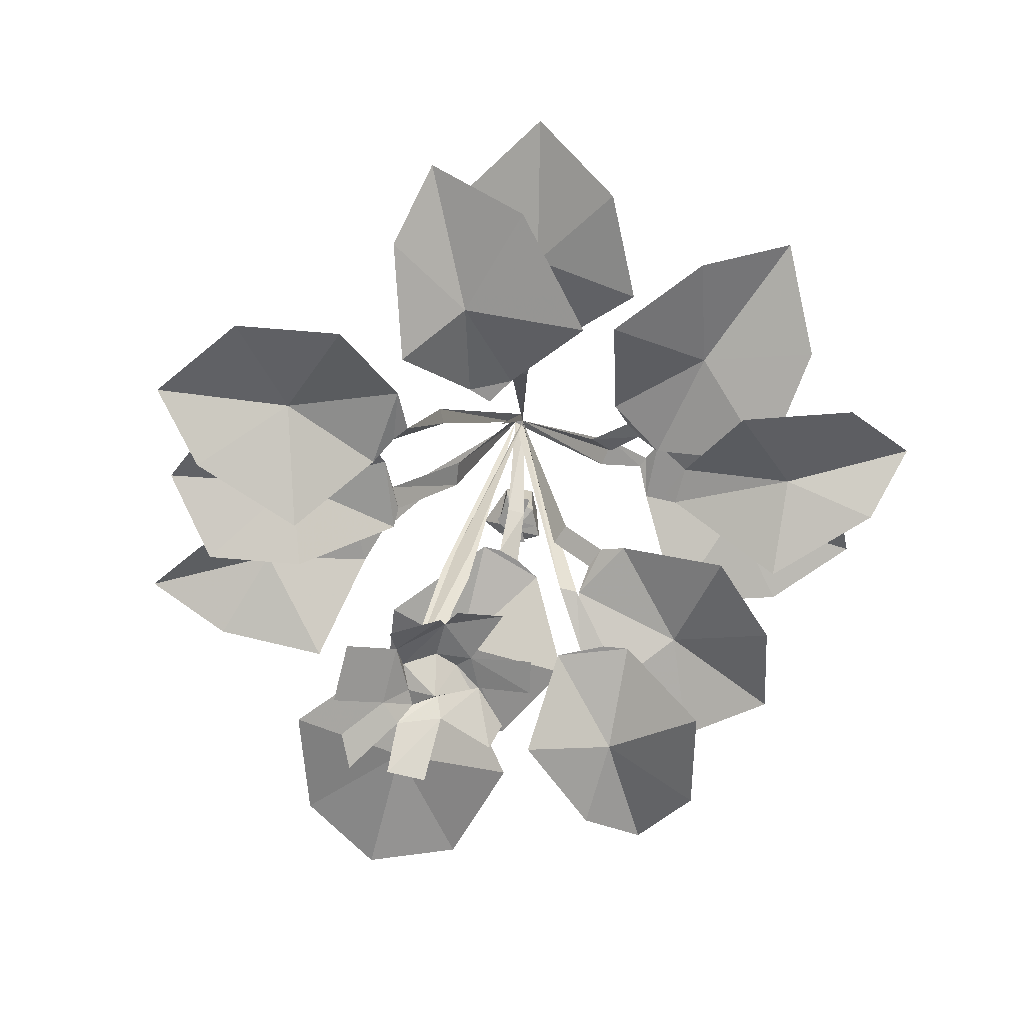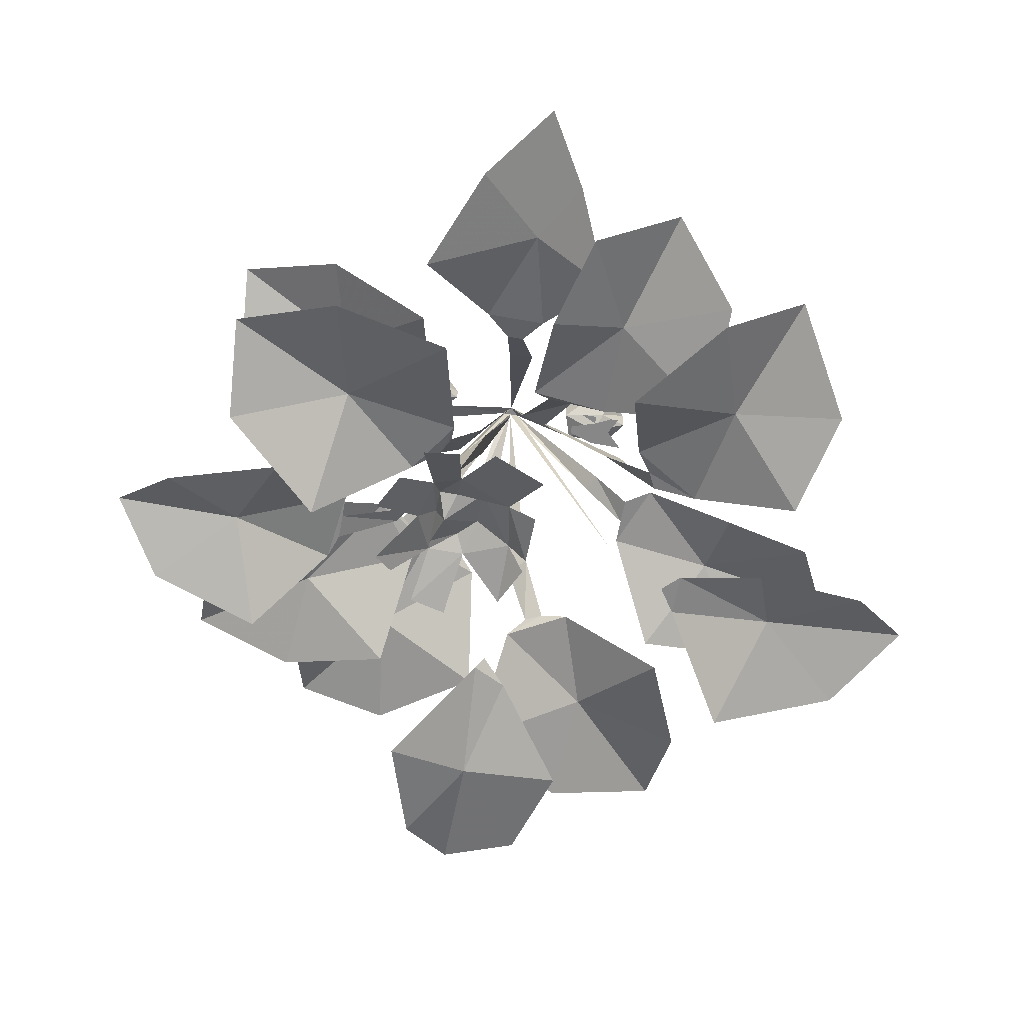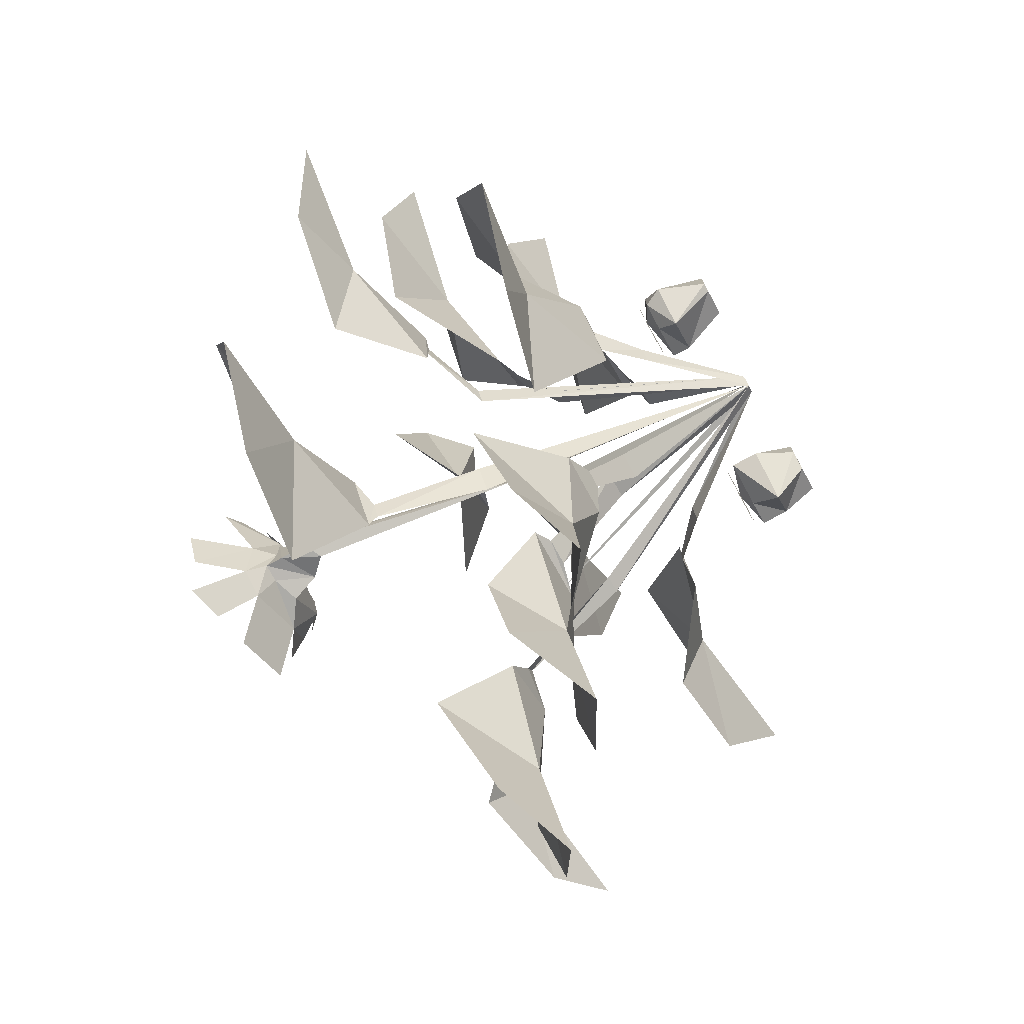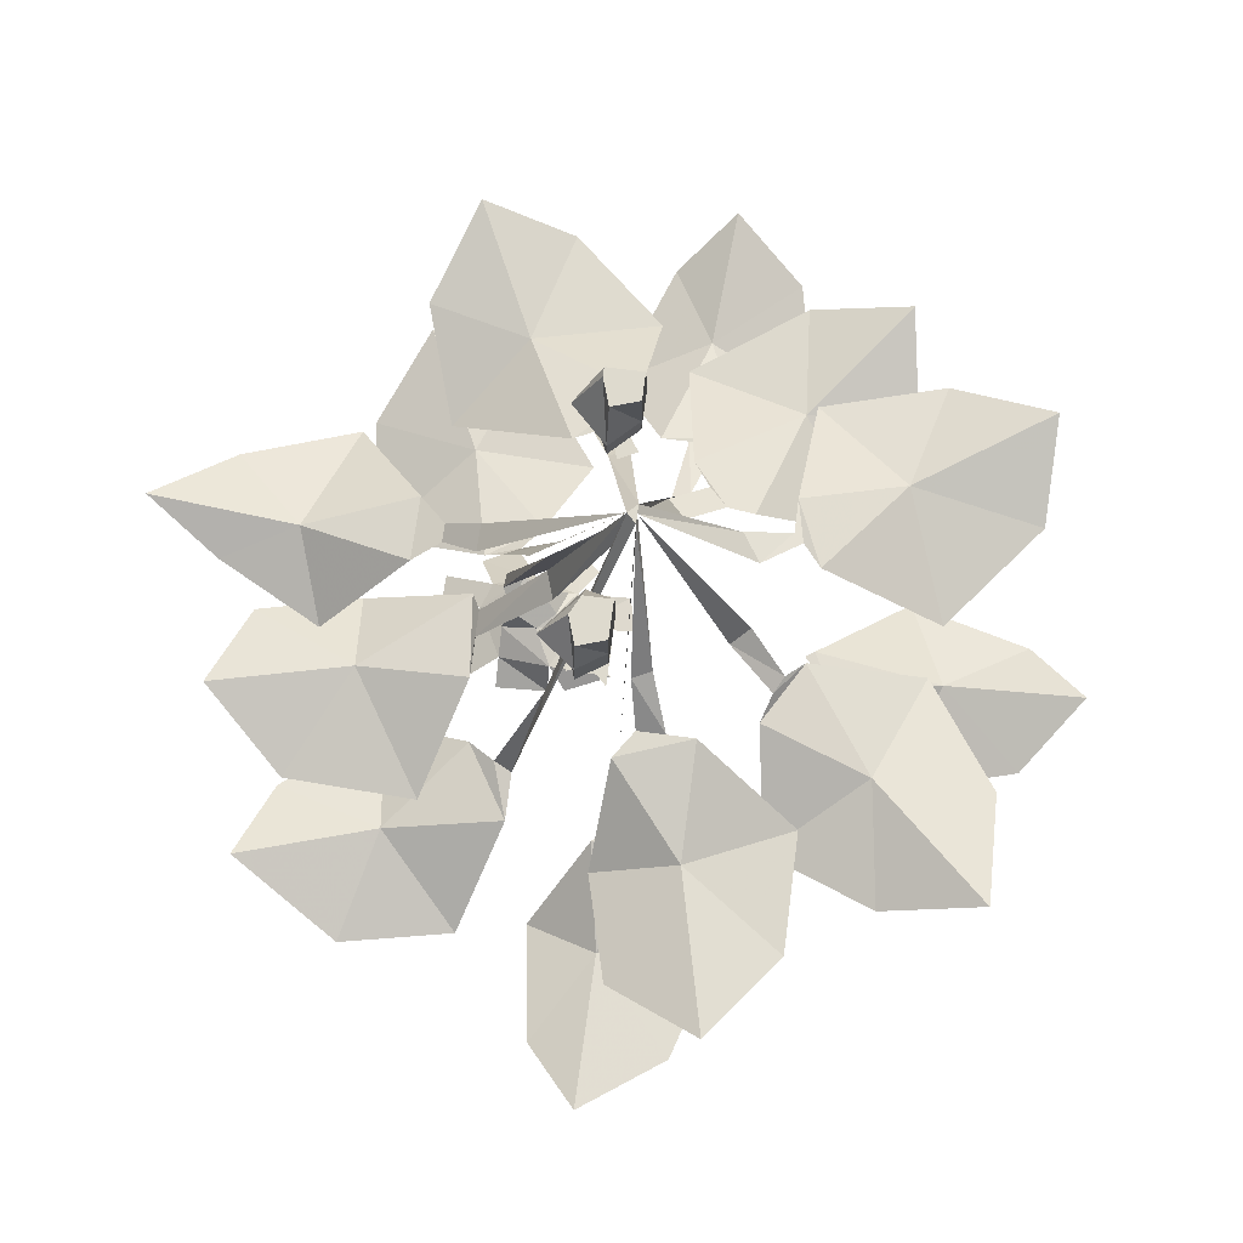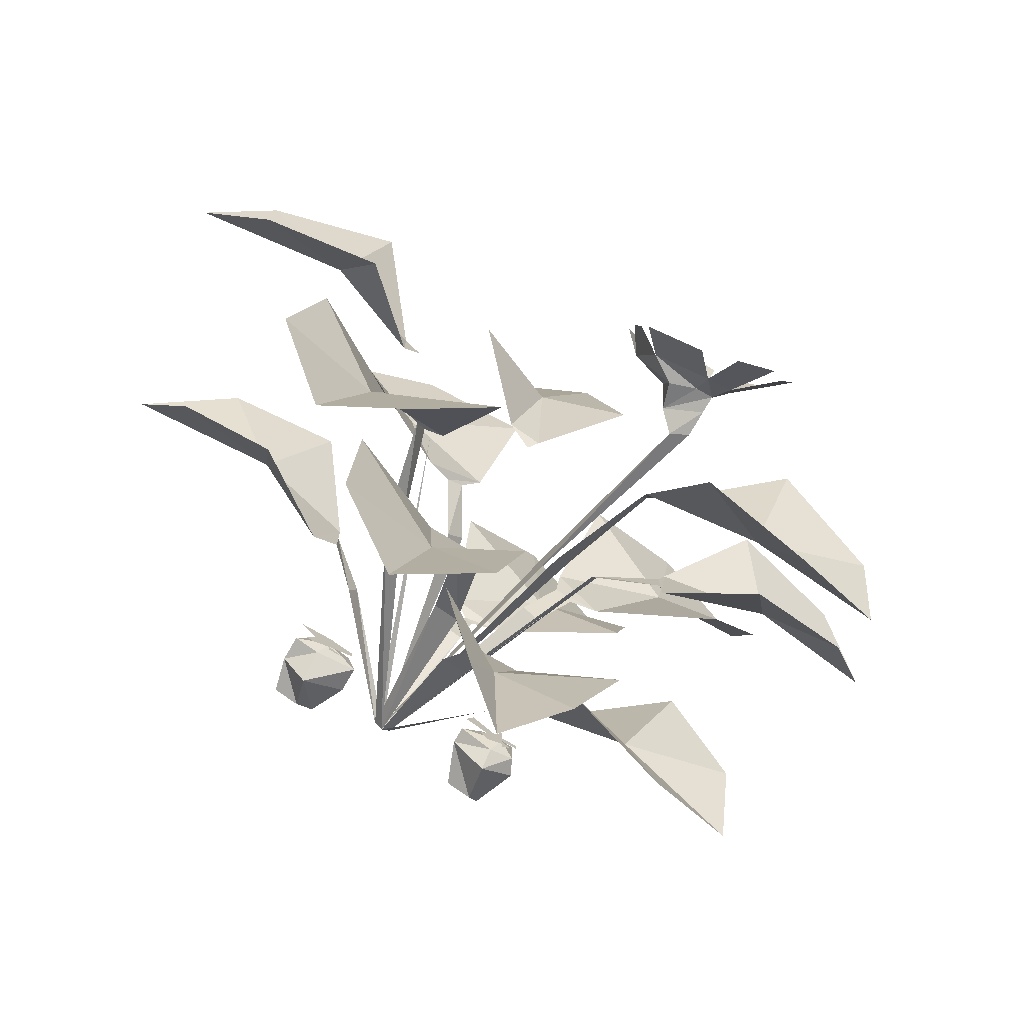
<metadata>
{"format":"obj","ext":"obj","renderer":"f3d","projection":"perspective","resolution":1024,"background":"white","views":[{"elev":-67.2,"azim":-77.6,"up":"+Y"},{"elev":-62.3,"azim":169.5,"up":"+Y"},{"elev":-76.2,"azim":118.6,"up":"+Z"},{"elev":71.3,"azim":-82.5,"up":"+Y"},{"elev":-75.7,"azim":-30.0,"up":"+Z"}]}
</metadata>
<code>
v 0.1016 -0.1406 0.2188
v 0.01562 -0.1172 0.1562
v 0.07031 -0.1172 0.1328
v 0.1719 -0.1719 0.1406
v 0.1953 -0.1562 0.2422
v 0.1719 -0.125 0.3281
v 0.08594 -0.1562 0.3281
v 0 -0.1719 0.2578
v 0.03125 -0.1094 0.1406
v 0.03906 -0.1094 0.1328
v 0.007812 -0.1016 0.1094
v 0.03125 -0.1016 0.09375
v 0 -0.007812 0.01562
v 0.007812 -0.007812 0.01562
v 0 -0.007812 0.007812
v 0.1016 -0.2344 0.03125
v 0.1094 -0.2344 0.04688
v 0.1641 -0.2578 0.03906
v 0.1641 -0.2578 0.0625
v 0.1641 -0.2578 0.01562
v 0.1719 -0.2578 0.08594
v 0.2656 -0.2812 0.04688
v 0.2344 -0.3203 0.1406
v 0.3359 -0.2969 0.1172
v 0.3828 -0.2656 0.05469
v 0.3359 -0.2969 0.007812
v 0.2344 -0.3125 -0.03125
v -0.07031 -0.2422 -0.2031
v 0 -0.2344 -0.1172
v -0.07031 -0.2344 -0.1094
v -0.1641 -0.2812 -0.1406
v -0.1641 -0.2656 -0.25
v -0.1016 -0.2344 -0.3203
v -0.02344 -0.2734 -0.2969
v 0 -0.2812 -0.2109
v -0.01562 -0.2266 -0.1094
v -0.03906 -0.2266 -0.1094
v 0 -0.1562 -0.05469
v -0.02344 -0.1562 -0.04688
v -0.007812 -0.007812 0.01562
v 0.1797 -0.375 -0.1484
v 0.1094 -0.3594 -0.07812
v 0.07812 -0.3594 -0.125
v 0.1016 -0.4141 -0.2266
v 0.2031 -0.3984 -0.2422
v 0.2891 -0.375 -0.2031
v 0.2812 -0.3984 -0.1172
v 0.1953 -0.4219 -0.04688
v 0.08594 -0.3516 -0.09375
v 0.07812 -0.3516 -0.1094
v 0.0625 -0.2578 -0.05469
v 0.04688 -0.2578 -0.07812
v 0 -0.1328 -0.1094
v 0.02344 -0.1328 -0.1094
v 0.01562 -0.1641 -0.1406
v 0.03125 -0.1641 -0.1406
v 0 -0.1719 -0.1641
v 0.05469 -0.1719 -0.1641
v 0.02344 -0.1875 -0.2578
v 0.125 -0.2266 -0.2266
v 0.08594 -0.2109 -0.3203
v 0.03125 -0.1797 -0.3828
v -0.007812 -0.2031 -0.3203
v -0.04688 -0.2266 -0.2344
v -0.1094 -0.2422 0.2188
v -0.07812 -0.2344 0.125
v -0.02344 -0.2344 0.1562
v -0.007812 -0.2812 0.2578
v -0.1016 -0.2656 0.3203
v -0.2031 -0.2344 0.3203
v -0.2109 -0.2656 0.2344
v -0.1719 -0.2812 0.1406
v -0.05469 -0.2266 0.1328
v -0.03906 -0.2266 0.1406
v -0.03125 -0.1875 0.09375
v -0.01562 -0.1875 0.1094
v 0 -0.2344 0.1172
v 0 -0.2891 0.1562
v 0.007812 -0.2969 0.1641
v -0.02344 -0.2969 0.1797
v 0 -0.3203 0.2734
v -0.08594 -0.3594 0.2422
v -0.0625 -0.3359 0.3438
v 0 -0.3047 0.3906
v 0.04688 -0.3359 0.3438
v 0.07812 -0.3516 0.2422
v -0.25 -0.375 0.01562
v -0.1641 -0.3438 0
v -0.1641 -0.3438 0.03906
v -0.2188 -0.4062 0.1172
v -0.3281 -0.3828 0.08594
v -0.3828 -0.3594 0.01562
v -0.3281 -0.3906 -0.03125
v -0.2266 -0.4062 -0.04688
v -0.1484 -0.3438 0.01562
v -0.1016 -0.2812 0.01562
v 0.1875 -0.1406 -0.09375
v 0.1406 -0.1094 0
v 0.09375 -0.1094 -0.04688
v 0.1172 -0.1719 -0.1484
v 0.2109 -0.1484 -0.1797
v 0.2969 -0.125 -0.1484
v 0.2891 -0.1562 -0.07031
v 0.2266 -0.1719 0.007812
v 0.1172 -0.1094 -0.01562
v 0.1016 -0.1094 -0.03125
v 0.07812 -0.07812 0
v 0.07031 -0.07812 -0.01562
v -0.2188 -0.1641 0.07812
v -0.1484 -0.1406 0.01562
v -0.125 -0.1406 0.07812
v -0.1719 -0.1953 0.1641
v -0.2734 -0.1875 0.1641
v -0.3516 -0.1484 0.1094
v -0.3125 -0.1875 0.03125
v -0.2266 -0.1953 0.007812
v -0.125 -0.1406 0.03125
v -0.125 -0.1406 0.05469
v -0.09375 -0.1094 0.02344
v -0.08594 -0.1094 0.03906
v -0.1797 -0.3281 -0.1719
v -0.1016 -0.3125 -0.1094
v -0.1641 -0.3125 -0.07031
v -0.25 -0.3672 -0.1016
v -0.2734 -0.3516 -0.1953
v -0.2188 -0.3203 -0.2891
v -0.1484 -0.3516 -0.2656
v -0.07812 -0.375 -0.1875
v -0.1172 -0.3047 -0.08594
v -0.125 -0.3047 -0.07031
v -0.08594 -0.2031 -0.04688
v -0.1016 -0.2031 -0.04688
v 0.1875 -0.2266 0.1328
v 0.08594 -0.2031 0.1016
v 0.125 -0.2031 0.04688
v 0.2266 -0.2578 0.03125
v 0.2891 -0.2422 0.125
v 0.2891 -0.2109 0.2109
v 0.1953 -0.2422 0.2266
v 0.1016 -0.2578 0.1953
v 0.08594 -0.1953 0.07812
v 0.1016 -0.1953 0.0625
v 0.0625 -0.1719 0.04688
v 0.07812 -0.1719 0.03125
v 0.09375 -0.03906 -0.04688
v 0.125 -0.03906 -0.02344
v 0.1172 -0.05469 -0.02344
v 0.09375 -0.05469 -0.03125
v 0.0625 -0.03906 -0.01562
v 0.1016 0 -0.02344
v 0.1094 0 -0.02344
v 0.1094 0 0.007812
v 0.1172 -0.03906 0.007812
v 0.1172 -0.05469 0.007812
v 0.1016 -0.0625 -0.01562
v 0.0625 -0.05469 -0.01562
v 0.08594 -0.03906 0.007812
v 0.07812 0 -0.01562
v 0.1016 0 -0.01562
v 0.08594 0 0.007812
v 0.08594 -0.05469 0.007812
v 0.1016 -0.0625 -0.007812
v 0.1172 -0.0625 -0.01562
v 0.1172 -0.0625 -0.007812
v 0.1016 -0.0625 -0.02344
v 0.1016 -0.0625 -0.03125
v 0.1094 -0.0625 -0.02344
v 0.08594 -0.0625 -0.01562
v 0.07812 -0.0625 -0.02344
v 0.08594 -0.0625 -0.03125
v 0.09375 -0.0625 -0.007812
v 0.07031 -0.0625 0.007812
v 0.0625 -0.0625 -0.007812
v 0.1016 -0.0625 0.007812
v -0.09375 -0.03125 -0.04688
v -0.05469 -0.03125 -0.01562
v -0.05469 -0.05469 -0.01562
v -0.09375 -0.05469 -0.02344
v -0.1172 -0.03125 -0.01562
v -0.08594 0 -0.02344
v -0.07031 0 -0.01562
v -0.07031 0 0.007812
v -0.0625 -0.03125 0.007812
v -0.0625 -0.05469 0.007812
v -0.08594 -0.0625 -0.007812
v -0.1172 -0.05469 -0.01562
v -0.1016 -0.03125 0.007812
v -0.1094 0 -0.01562
v -0.08594 0 -0.007812
v -0.1016 0 0.007812
v -0.1016 -0.05469 0.007812
v -0.08594 -0.0625 0.007812
v -0.08594 -0.0625 -0.01562
v -0.0625 -0.0625 -0.007812
v -0.0625 -0.0625 0
v -0.1016 -0.0625 -0.007812
v -0.1094 -0.0625 -0.02344
v -0.1016 -0.0625 -0.02344
v -0.09375 -0.0625 0.007812
v -0.1094 -0.0625 0.007812
v -0.1172 -0.0625 0.007812
v -0.08594 -0.0625 -0.02344
v -0.07031 -0.0625 -0.02344
v 0.07812 -0.4297 -0.07812
v 0.05469 -0.4297 -0.1016
v 0.0625 -0.4453 -0.0625
v 0.08594 -0.4531 -0.05469
v 0.08594 -0.4453 -0.1094
v 0.08594 -0.4219 -0.1094
v 0.08594 -0.4219 -0.09375
v 0.07031 -0.4141 -0.1094
v 0.08594 -0.4609 -0.1094
v 0.07031 -0.4609 -0.1094
v 0.04688 -0.4531 -0.1094
v 0.04688 -0.4453 -0.07812
v 0.07812 -0.4688 -0.08594
v 0.08594 -0.4531 -0.04688
v 0.05469 -0.4531 -0.04688
v 0.01562 -0.4531 -0.0625
v 0.08594 -0.4531 -0.08594
v 0.1016 -0.4688 -0.08594
v 0.09375 -0.4766 -0.125
v 0.125 -0.5078 -0.1406
v 0.1406 -0.5078 -0.1094
v 0.02344 -0.4688 -0.1094
v 0.07031 -0.4766 -0.1328
v 0 -0.4766 -0.0625
v 0 -0.4844 -0.1094
v 0 -0.4922 -0.1484
v 0.04688 -0.5 -0.1719
v 0.07812 -0.5078 -0.1719
v 0.1094 -0.5156 -0.1719
v 0.1328 -0.4844 -0.04688
v 0.1172 -0.4766 -0.03125
v 0.09375 -0.4688 0
v 0.0625 -0.4688 0.007812
v 0.01562 -0.4609 -0.007812
v 0 -0.4688 -0.04688
v 0.03906 -0.2344 -0.0625
v 0.03906 -0.2422 -0.04688
v 0 -0.01562 0.01562
f 1 2 3
f 1 3 4
f 1 4 5
f 1 5 6
f 1 6 7
f 1 7 8
f 1 8 2
f 3 2 9
f 3 9 10
f 10 9 11
f 10 11 12
f 12 11 13
f 12 13 14
f 14 13 13
f 14 13 15
f 14 15 16
f 14 16 17
f 17 16 18
f 17 18 19
f 19 18 20
f 19 20 21
f 21 20 22
f 21 22 23
f 23 22 24
f 24 22 25
f 25 22 26
f 26 22 27
f 27 22 20
f 28 29 30
f 28 30 31
f 28 31 32
f 28 32 33
f 28 33 34
f 28 34 35
f 28 35 29
f 30 29 36
f 30 36 37
f 37 36 38
f 37 38 39
f 39 38 15
f 39 15 40
f 41 42 43
f 41 43 44
f 41 44 45
f 41 45 46
f 41 46 47
f 41 47 48
f 41 48 42
f 43 42 49
f 43 49 50
f 50 49 51
f 50 51 52
f 52 51 15
f 52 15 15
f 15 15 53
f 15 53 54
f 54 53 55
f 54 55 56
f 56 55 57
f 56 57 58
f 58 57 59
f 58 59 60
f 60 59 61
f 61 59 62
f 62 59 63
f 63 59 64
f 64 59 57
f 65 66 67
f 65 67 68
f 65 68 69
f 65 69 70
f 65 70 71
f 65 71 72
f 65 72 66
f 67 66 73
f 67 73 74
f 74 73 75
f 74 75 76
f 76 75 13
f 76 13 13
f 13 13 77
f 13 77 77
f 77 77 78
f 77 78 78
f 78 78 79
f 78 79 80
f 80 79 81
f 80 81 82
f 82 81 83
f 83 81 84
f 84 81 85
f 85 81 86
f 86 81 79
f 87 88 89
f 87 89 90
f 87 90 91
f 87 91 92
f 87 92 93
f 87 93 94
f 87 94 88
f 89 88 95
f 89 95 95
f 95 95 96
f 95 96 96
f 96 96 40
f 96 40 13
f 97 98 99
f 97 99 100
f 97 100 101
f 97 101 102
f 97 102 103
f 97 103 104
f 97 104 98
f 99 98 105
f 99 105 106
f 106 105 107
f 106 107 108
f 108 107 14
f 108 14 15
f 109 110 111
f 109 111 112
f 109 112 113
f 109 113 114
f 109 114 115
f 109 115 116
f 109 116 110
f 111 110 117
f 111 117 118
f 118 117 119
f 118 119 120
f 120 119 40
f 120 40 13
f 121 122 123
f 121 123 124
f 121 124 125
f 121 125 126
f 121 126 127
f 121 127 128
f 121 128 122
f 123 122 129
f 123 129 130
f 130 129 131
f 130 131 132
f 132 131 15
f 132 15 40
f 133 134 135
f 133 135 136
f 133 136 137
f 133 137 138
f 133 138 139
f 133 139 140
f 133 140 134
f 135 134 141
f 135 141 142
f 142 141 143
f 142 143 144
f 144 143 13
f 144 13 14
f 13 15 40
f 15 13 15
f 204 208 209
f 204 209 210
f 204 210 205
f 205 210 211
f 205 211 208
f 239 240 241
f 239 241 241
f 239 241 239
f 239 239 209
f 239 209 211
f 239 211 240
f 239 240 210
f 239 210 209
f 211 210 240
f 240 239 13
f 240 13 241
f 241 13 239
f 211 209 208
f 145 146 147
f 145 147 148
f 145 148 149
f 145 149 150
f 145 150 151
f 145 151 146
f 146 151 152
f 146 152 153
f 146 153 154
f 146 154 147
f 147 154 155
f 147 155 148
f 148 155 156
f 148 156 149
f 149 156 157
f 149 157 158
f 149 158 150
f 150 158 159
f 150 159 151
f 151 159 152
f 152 159 160
f 152 160 153
f 153 160 157
f 153 157 161
f 153 161 154
f 154 161 155
f 155 161 156
f 156 161 157
f 157 160 158
f 158 160 159
f 175 176 177
f 175 177 178
f 175 178 179
f 175 179 180
f 175 180 181
f 175 181 176
f 176 181 182
f 176 182 183
f 176 183 184
f 176 184 177
f 177 184 185
f 177 185 178
f 178 185 186
f 178 186 179
f 179 186 187
f 179 187 188
f 179 188 180
f 180 188 189
f 180 189 181
f 181 189 182
f 182 189 190
f 182 190 183
f 183 190 187
f 183 187 191
f 183 191 184
f 184 191 185
f 185 191 186
f 186 191 187
f 187 190 188
f 188 190 189
f 162 155 163
f 162 163 164
f 162 155 155
f 155 155 165
f 155 165 166
f 155 166 167
f 165 155 168
f 165 168 169
f 165 169 170
f 168 155 171
f 168 171 172
f 168 172 173
f 171 155 162
f 171 162 174
f 171 174 174
f 192 193 194
f 192 194 195
f 192 185 193
f 193 185 196
f 193 196 197
f 193 197 198
f 196 185 199
f 196 199 200
f 196 200 201
f 193 185 193
f 193 193 202
f 193 202 203
f 199 185 192
f 199 192 192
f 199 192 192
f 204 205 206
f 204 206 207
f 204 207 208
f 205 208 212
f 205 212 213
f 205 213 214
f 205 214 215
f 205 215 206
f 206 207 217
f 206 217 218
f 206 218 215
f 215 218 219
f 215 219 214
f 207 220 208
f 208 220 212
f 221 217 207
f 221 207 220
f 221 220 222
f 221 222 223
f 221 223 224
f 214 219 225
f 214 225 213
f 213 225 226
f 213 226 212
f 212 226 222
f 212 222 220
f 225 219 227
f 225 227 228
f 226 225 229
f 226 229 230
f 222 226 231
f 222 231 232
f 217 221 233
f 217 233 234
f 218 217 235
f 218 235 236
f 219 218 237
f 219 237 238
f 206 215 216
f 206 216 207
f 215 214 216
f 216 214 213
f 216 213 212
f 216 212 220
f 216 220 207

</code>
